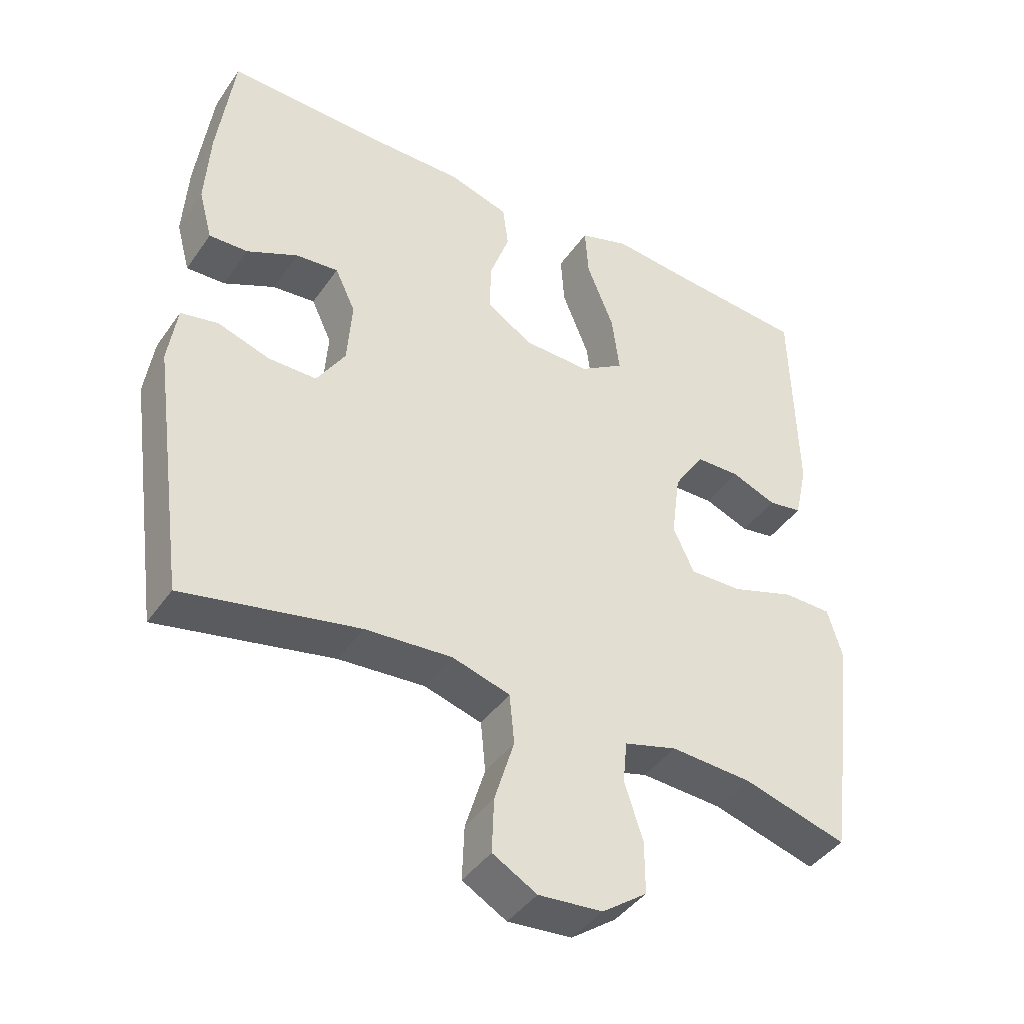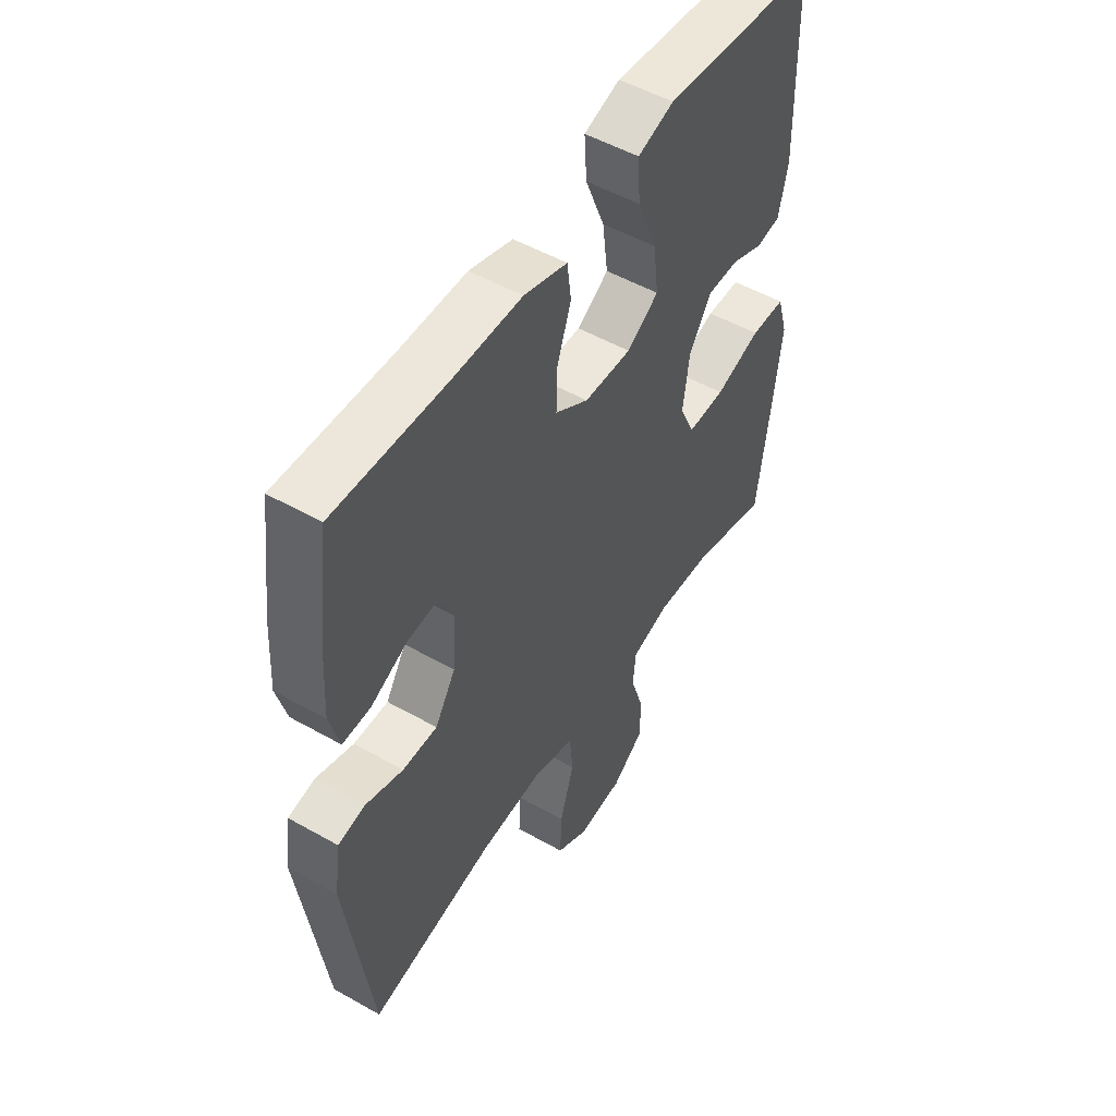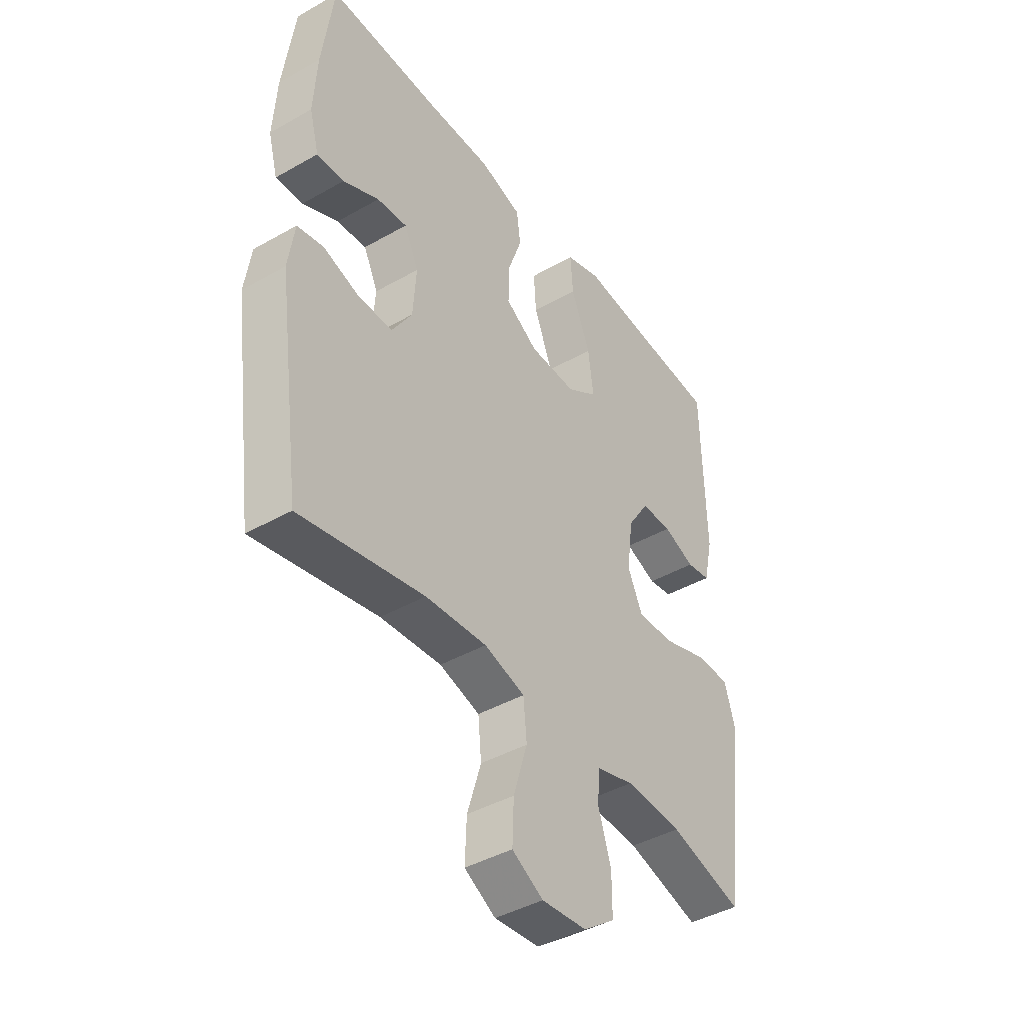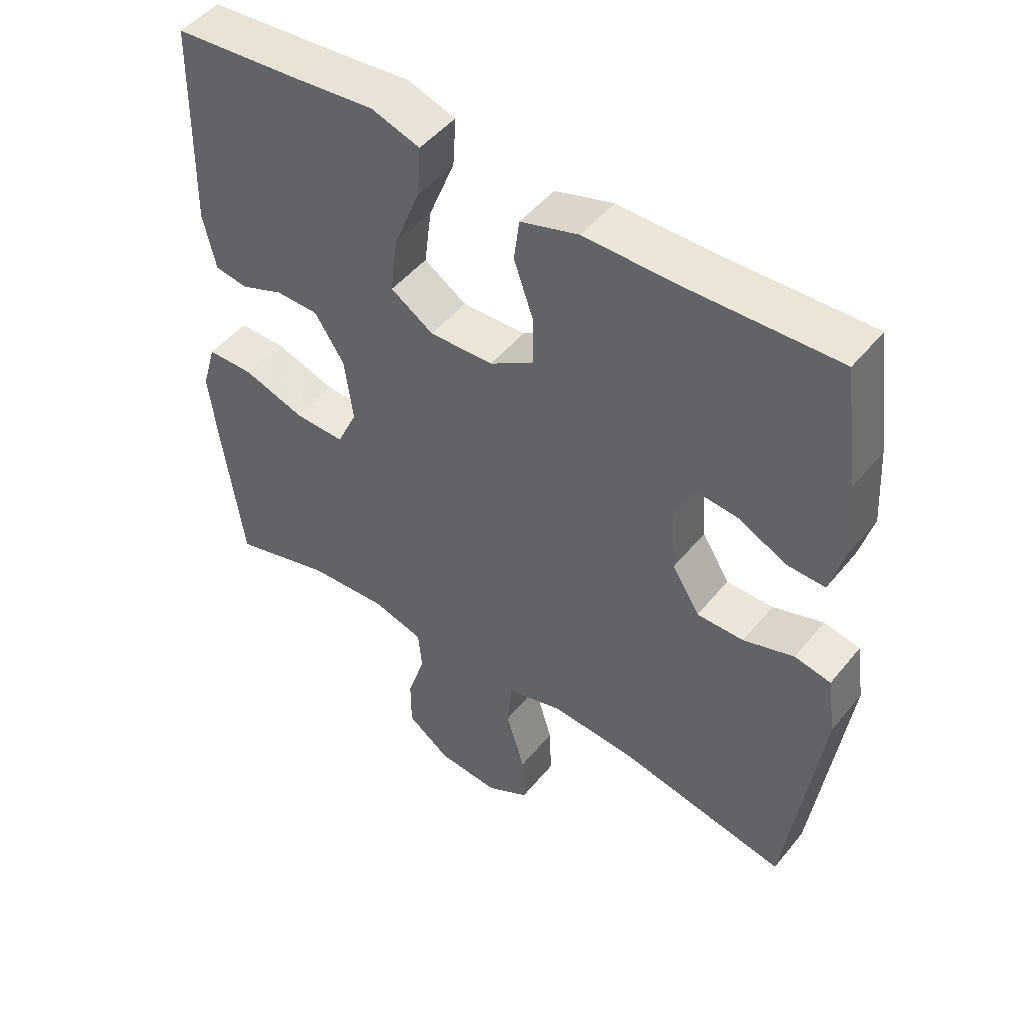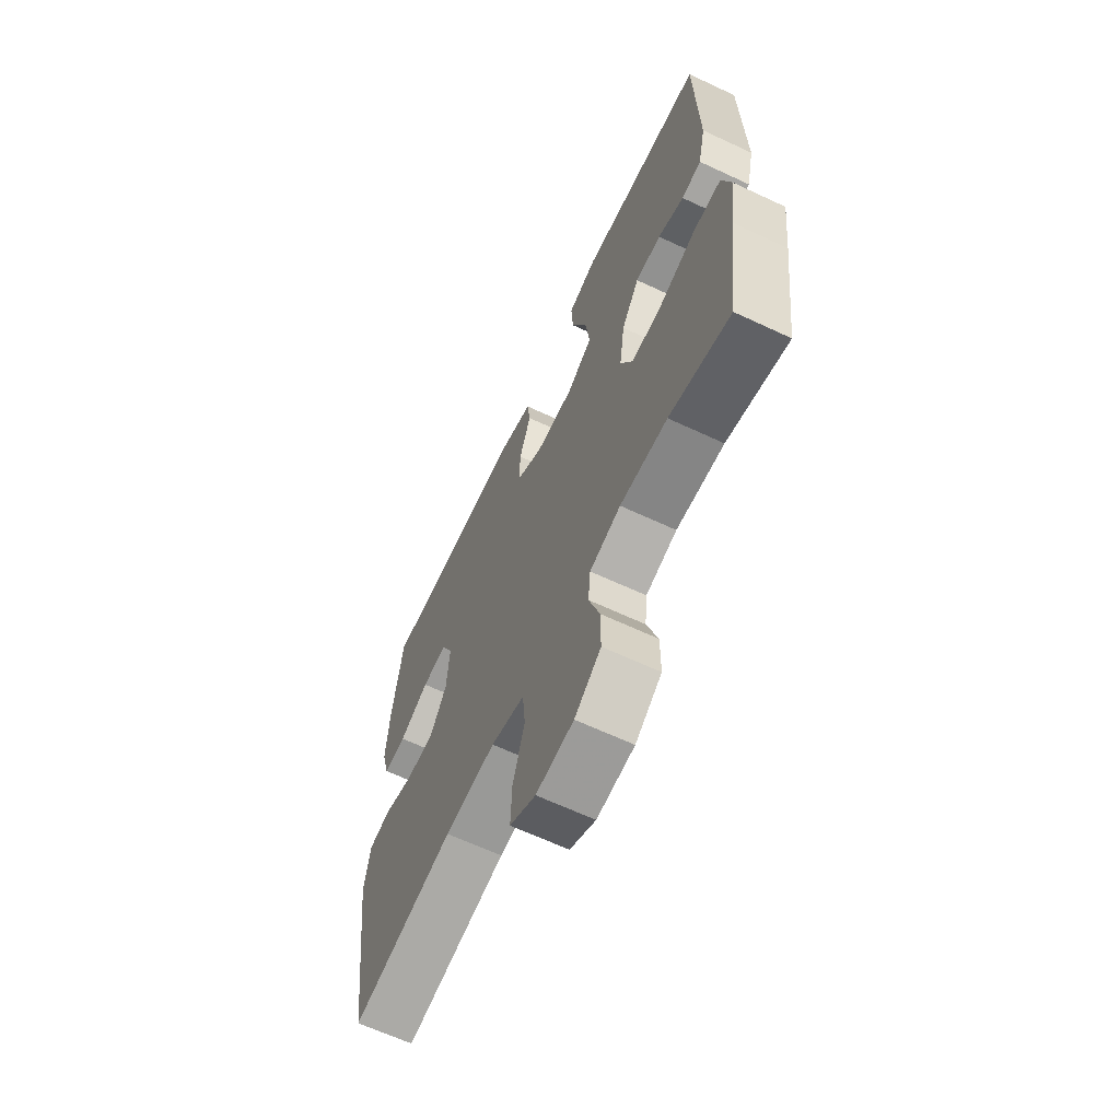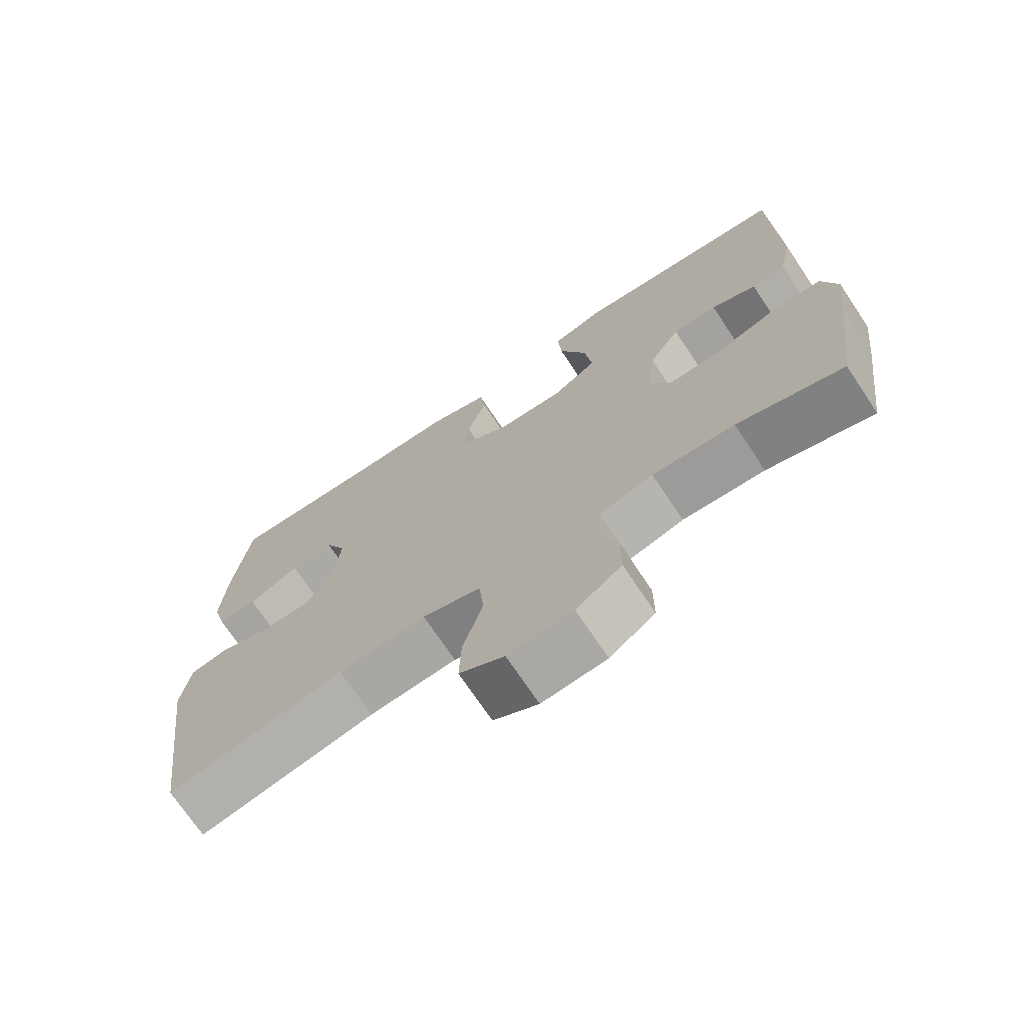
<metadata>
{"format":"obj","ext":"obj","renderer":"f3d","projection":"perspective","resolution":1024,"background":"white","views":[{"elev":-42.1,"azim":-31.9,"up":"+Z"},{"elev":51.5,"azim":-58.4,"up":"+Z"},{"elev":-42.3,"azim":-55.7,"up":"+Z"},{"elev":48.4,"azim":-142.7,"up":"+Z"},{"elev":-65.0,"azim":64.8,"up":"+Z"},{"elev":-72.0,"azim":33.8,"up":"+Z"}]}
</metadata>
<code>
v -0.5 0.07 0.5
v -0.265 0.07 0.493
v -0.13 0.07 0.494
v -0.041 0.07 0.467
v -0.033 0.07 0.403
v -0.062 0.07 0.32
v -0.064 0.07 0.245
v 0.004 0.07 0.202
v 0.101 0.07 0.199
v 0.166 0.07 0.241
v 0.155 0.07 0.328
v 0.115 0.07 0.428
v 0.11 0.07 0.504
v 0.184 0.07 0.528
v 0.305 0.07 0.516
v 0.5 0.07 0.5
v 0.507 0.07 0.185
v 0.488 0.07 0.1
v 0.438 0.07 0.092
v 0.372 0.07 0.118
v 0.307 0.07 0.117
v 0.262 0.07 0.048
v 0.249 0.07 -0.05
v 0.28 0.07 -0.117
v 0.357 0.07 -0.115
v 0.451 0.07 -0.084
v 0.522 0.07 -0.085
v 0.544 0.07 -0.16
v 0.53 0.07 -0.277
v 0.5 0.07 -0.5
v 0.347 0.07 -0.456
v 0.228 0.07 -0.449
v 0.15 0.07 -0.471
v 0.144 0.07 -0.533
v 0.171 0.07 -0.617
v 0.171 0.07 -0.694
v 0.105 0.07 -0.742
v 0.011 0.07 -0.75
v -0.054 0.07 -0.713
v -0.051 0.07 -0.633
v -0.022 0.07 -0.538
v -0.029 0.07 -0.464
v -0.114 0.07 -0.439
v -0.242 0.07 -0.448
v -0.5 0.07 -0.5
v -0.551 0.07 -0.13
v -0.538 0.07 -0.041
v -0.483 0.07 -0.03
v -0.406 0.07 -0.055
v -0.335 0.07 -0.055
v -0.293 0.07 0.012
v -0.286 0.07 0.108
v -0.316 0.07 0.172
v -0.379 0.07 0.166
v -0.454 0.07 0.13
v -0.511 0.07 0.128
v -0.531 0.07 0.202
v -0.524 0.07 0.319
v -0.5 0 0.5
v -0.265 0 0.493
v -0.13 0 0.494
v -0.041 0 0.467
v -0.033 0 0.403
v -0.062 0 0.32
v -0.064 0 0.245
v 0.004 0 0.202
v 0.101 0 0.199
v 0.166 0 0.241
v 0.155 0 0.328
v 0.115 0 0.428
v 0.11 0 0.504
v 0.184 0 0.528
v 0.305 0 0.516
v 0.5 0 0.5
v 0.507 0 0.185
v 0.488 0 0.1
v 0.438 0 0.092
v 0.372 0 0.118
v 0.307 0 0.117
v 0.262 0 0.048
v 0.249 0 -0.05
v 0.28 0 -0.117
v 0.357 0 -0.115
v 0.451 0 -0.084
v 0.522 0 -0.085
v 0.544 0 -0.16
v 0.53 0 -0.277
v 0.5 0 -0.5
v 0.347 0 -0.456
v 0.228 0 -0.449
v 0.15 0 -0.471
v 0.144 0 -0.533
v 0.171 0 -0.617
v 0.171 0 -0.694
v 0.105 0 -0.742
v 0.011 0 -0.75
v -0.054 0 -0.713
v -0.051 0 -0.633
v -0.022 0 -0.538
v -0.029 0 -0.464
v -0.114 0 -0.439
v -0.242 0 -0.448
v -0.5 0 -0.5
v -0.551 0 -0.13
v -0.538 0 -0.041
v -0.483 0 -0.03
v -0.406 0 -0.055
v -0.335 0 -0.055
v -0.293 0 0.012
v -0.286 0 0.108
v -0.316 0 0.172
v -0.379 0 0.166
v -0.454 0 0.13
v -0.511 0 0.128
v -0.531 0 0.202
v -0.524 0 0.319
f 58 1 2
f 57 58 2
f 56 57 2
f 55 56 2
f 54 55 2
f 4 5 6
f 3 4 6
f 2 3 6
f 54 2 6
f 53 54 6
f 52 53 6 7
f 51 52 7 8
f 50 51 8 9
f 47 48 49
f 46 47 49
f 45 46 49
f 44 45 49
f 43 44 49 50
f 42 43 50 9
f 39 40 41
f 38 39 41
f 37 38 41
f 36 37 41
f 35 36 41
f 34 35 41
f 42 9 10
f 41 42 10
f 34 41 10
f 33 34 10
f 29 30 31
f 28 29 31
f 27 28 31
f 26 27 31
f 25 26 31
f 24 25 31 32
f 23 24 32 33
f 18 19 20
f 17 18 20
f 16 17 20
f 15 16 20
f 15 20 21
f 14 15 21
f 13 14 21
f 12 13 21
f 11 12 21
f 10 11 21 22
f 10 22 23 33
f 60 59 116
f 60 116 115
f 60 115 114
f 60 114 113
f 60 113 112
f 64 63 62
f 64 62 61
f 64 61 60
f 64 60 112
f 64 112 111
f 65 64 111 110
f 66 65 110 109
f 67 66 109 108
f 107 106 105
f 107 105 104
f 107 104 103
f 107 103 102
f 108 107 102 101
f 67 108 101 100
f 99 98 97
f 99 97 96
f 99 96 95
f 99 95 94
f 99 94 93
f 99 93 92
f 68 67 100
f 68 100 99
f 68 99 92
f 68 92 91
f 89 88 87
f 89 87 86
f 89 86 85
f 89 85 84
f 89 84 83
f 90 89 83 82
f 91 90 82 81
f 78 77 76
f 78 76 75
f 78 75 74
f 78 74 73
f 79 78 73
f 79 73 72
f 79 72 71
f 79 71 70
f 79 70 69
f 80 79 69 68
f 91 81 80 68
f 1 59 60 2
f 2 60 61 3
f 3 61 62 4
f 4 62 63 5
f 5 63 64 6
f 6 64 65 7
f 7 65 66 8
f 8 66 67 9
f 9 67 68 10
f 10 68 69 11
f 11 69 70 12
f 12 70 71 13
f 13 71 72 14
f 14 72 73 15
f 15 73 74 16
f 16 74 75 17
f 17 75 76 18
f 18 76 77 19
f 19 77 78 20
f 20 78 79 21
f 21 79 80 22
f 22 80 81 23
f 23 81 82 24
f 24 82 83 25
f 25 83 84 26
f 26 84 85 27
f 27 85 86 28
f 28 86 87 29
f 29 87 88 30
f 30 88 89 31
f 31 89 90 32
f 32 90 91 33
f 33 91 92 34
f 34 92 93 35
f 35 93 94 36
f 36 94 95 37
f 37 95 96 38
f 38 96 97 39
f 39 97 98 40
f 40 98 99 41
f 41 99 100 42
f 42 100 101 43
f 43 101 102 44
f 44 102 103 45
f 45 103 104 46
f 46 104 105 47
f 47 105 106 48
f 48 106 107 49
f 49 107 108 50
f 50 108 109 51
f 51 109 110 52
f 52 110 111 53
f 53 111 112 54
f 54 112 113 55
f 55 113 114 56
f 56 114 115 57
f 57 115 116 58
f 58 116 59 1

</code>
